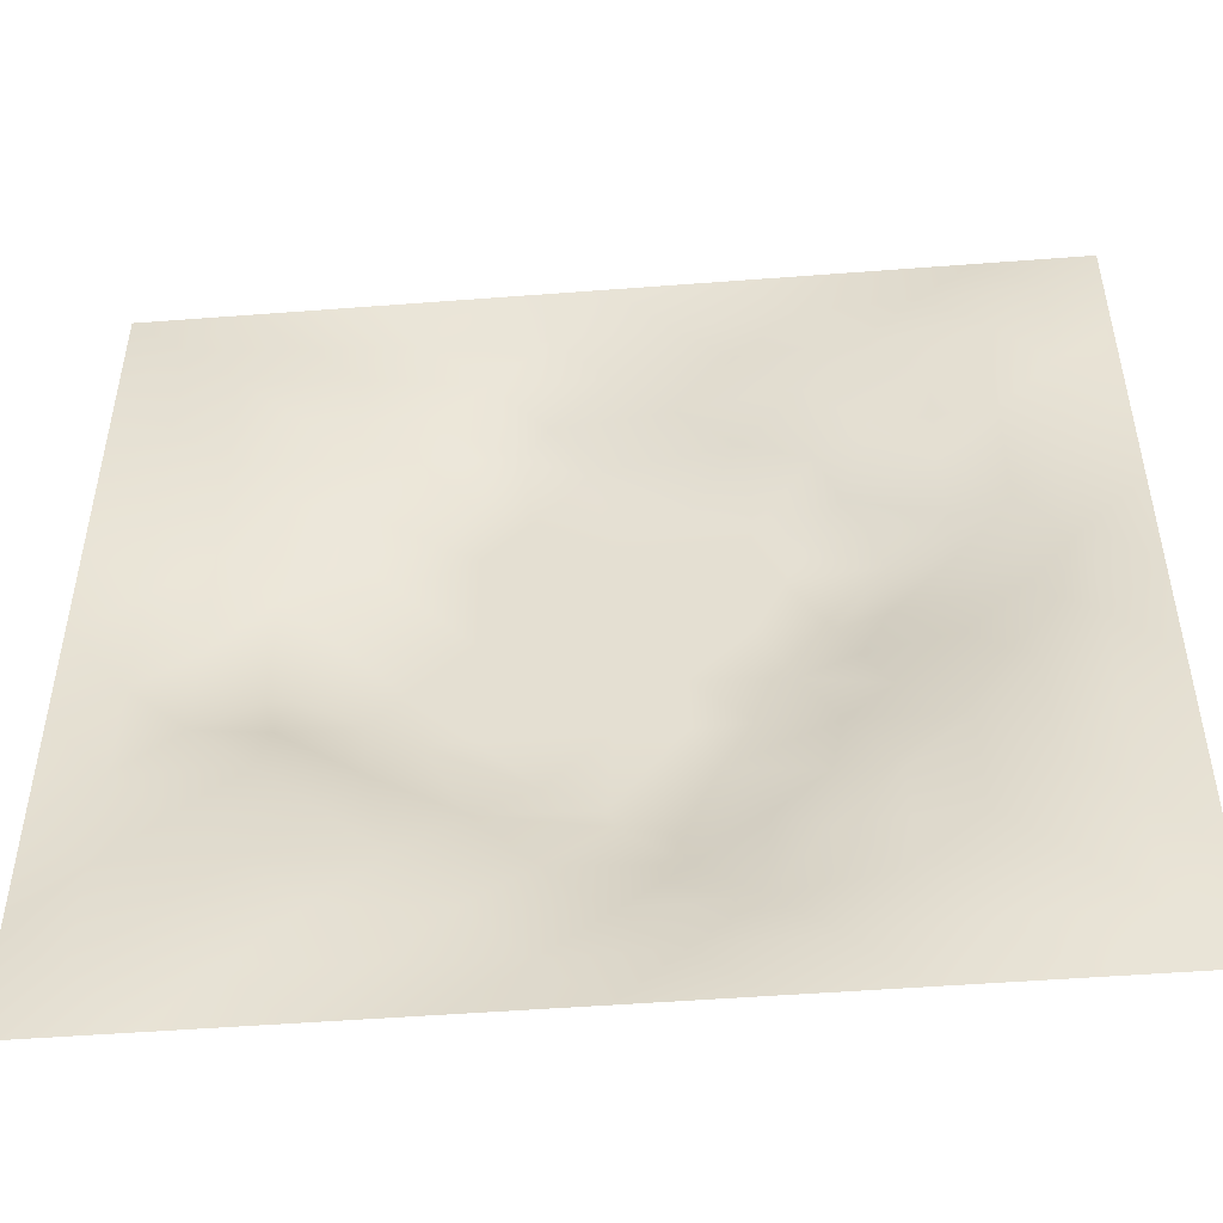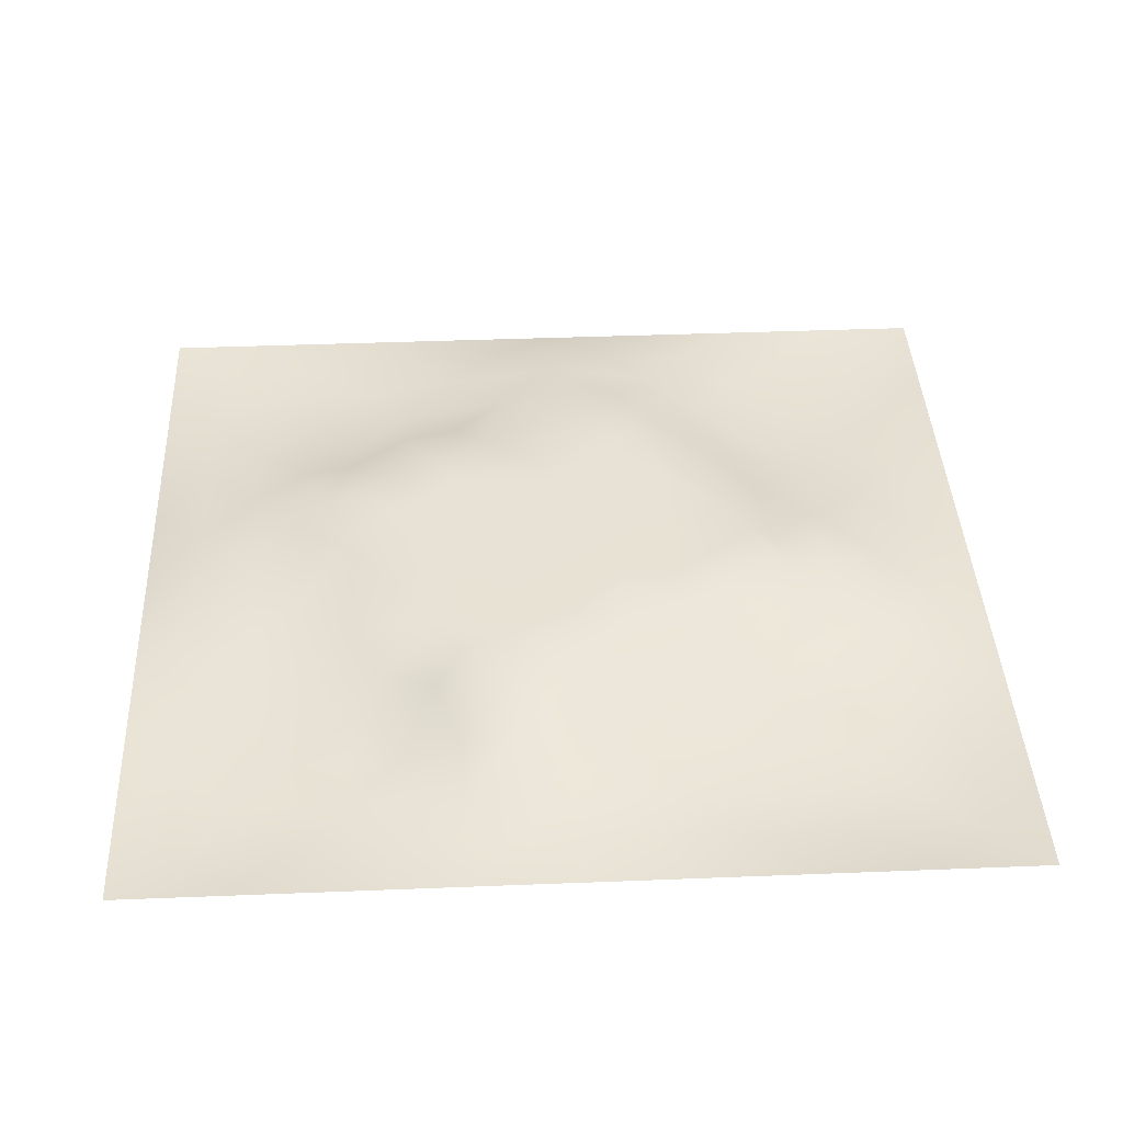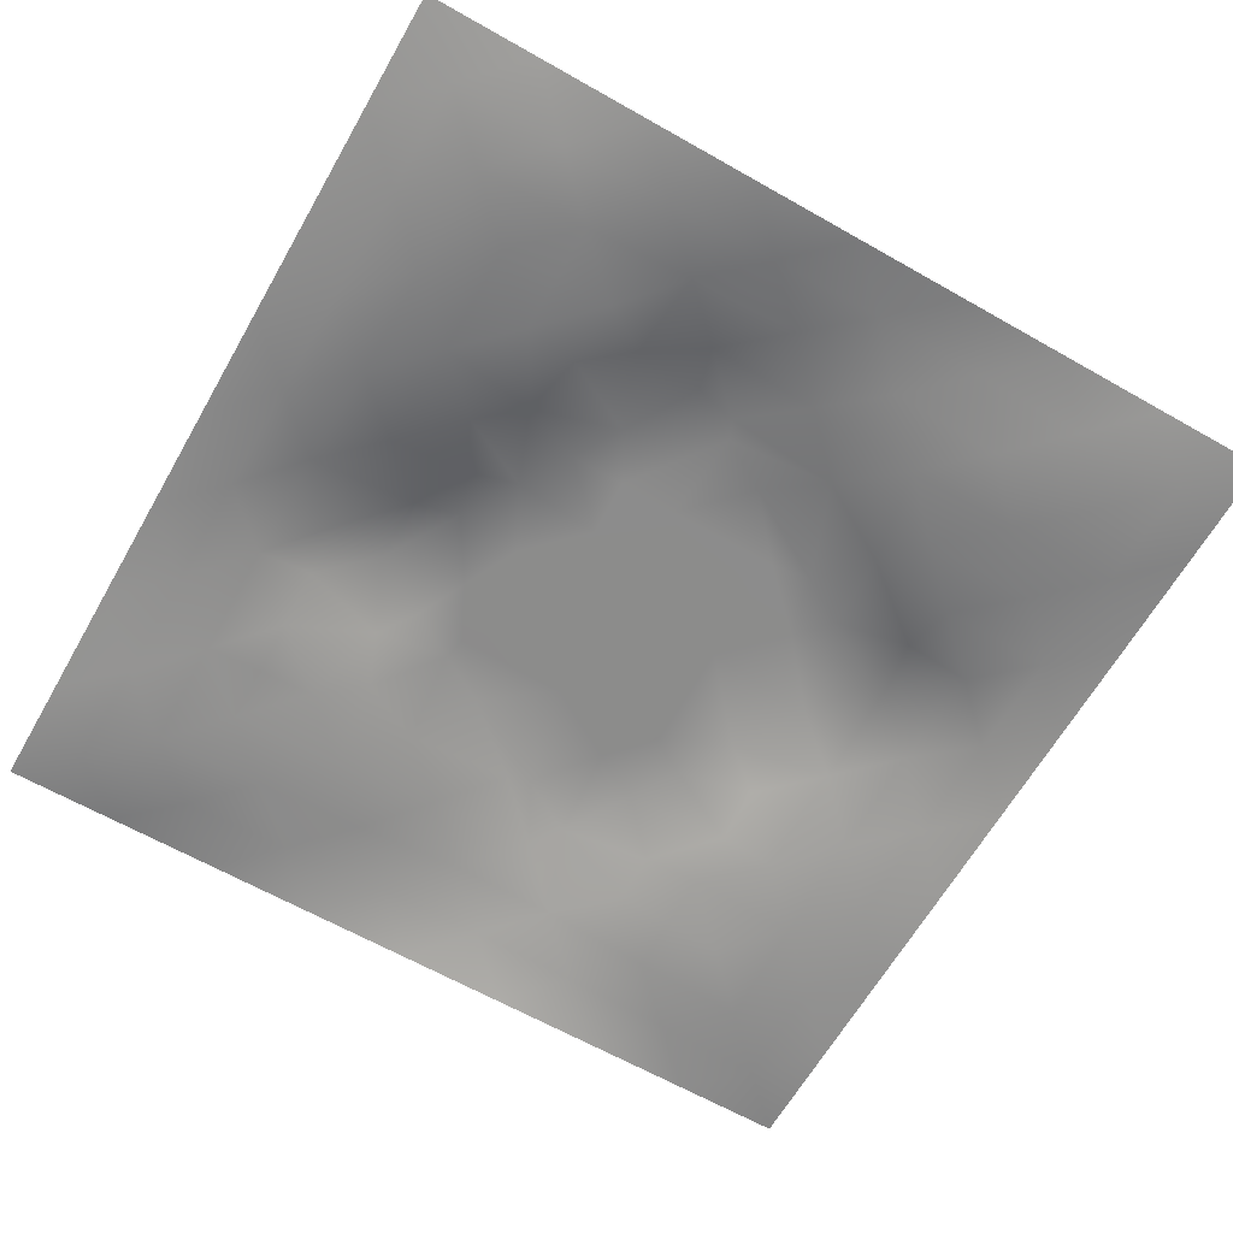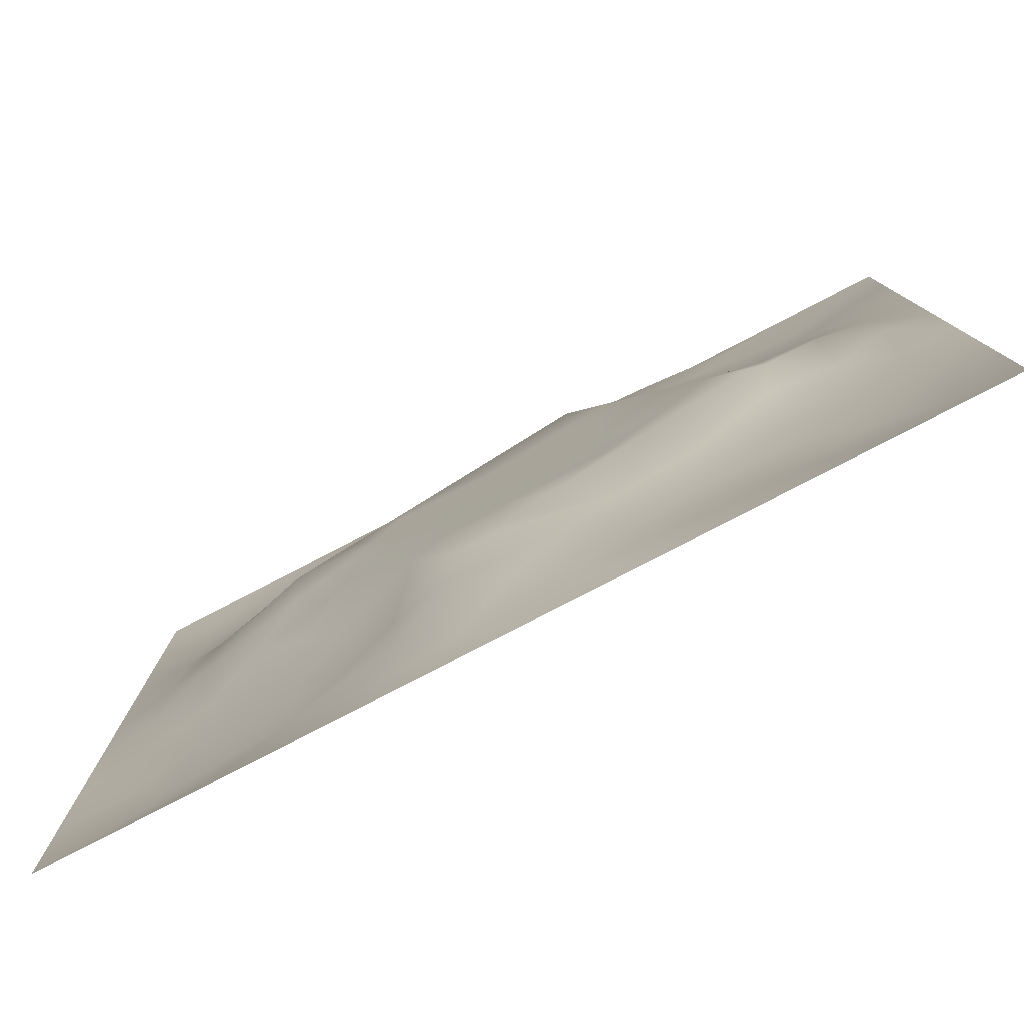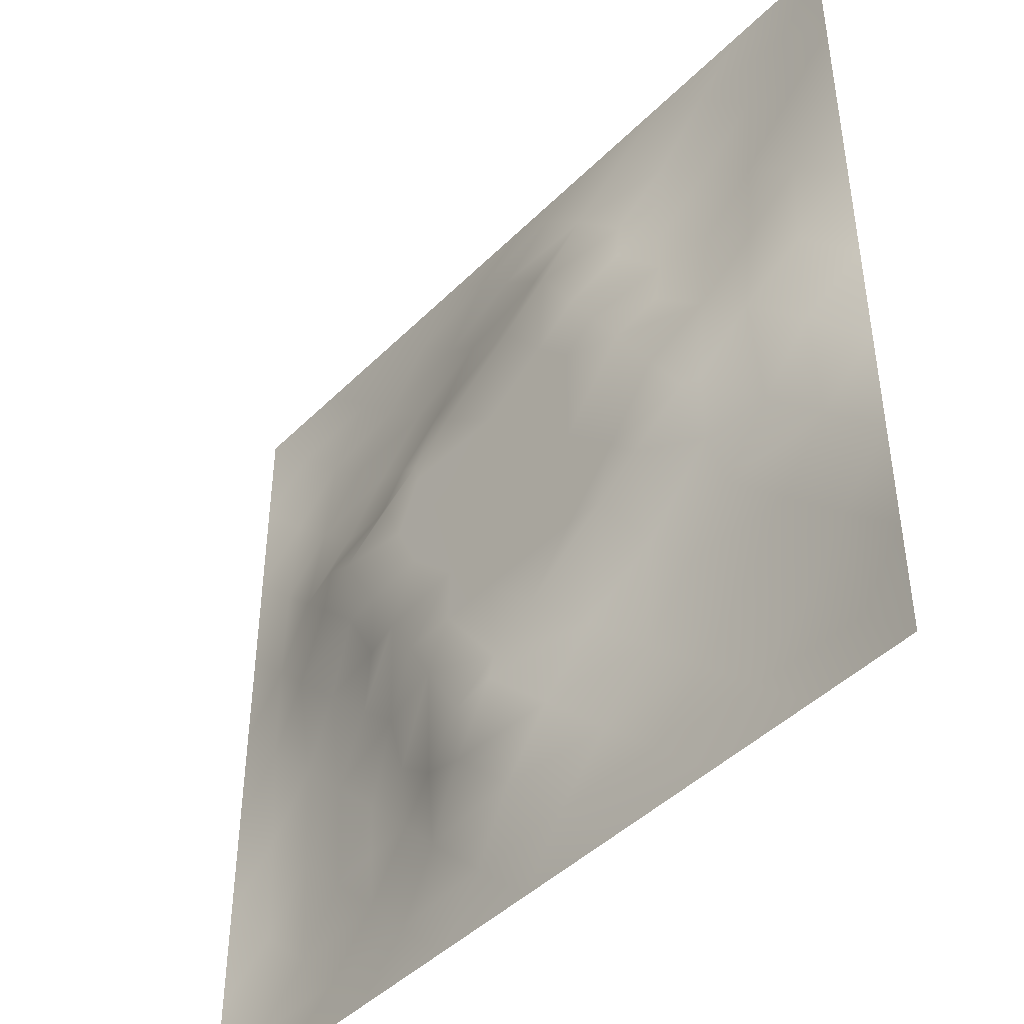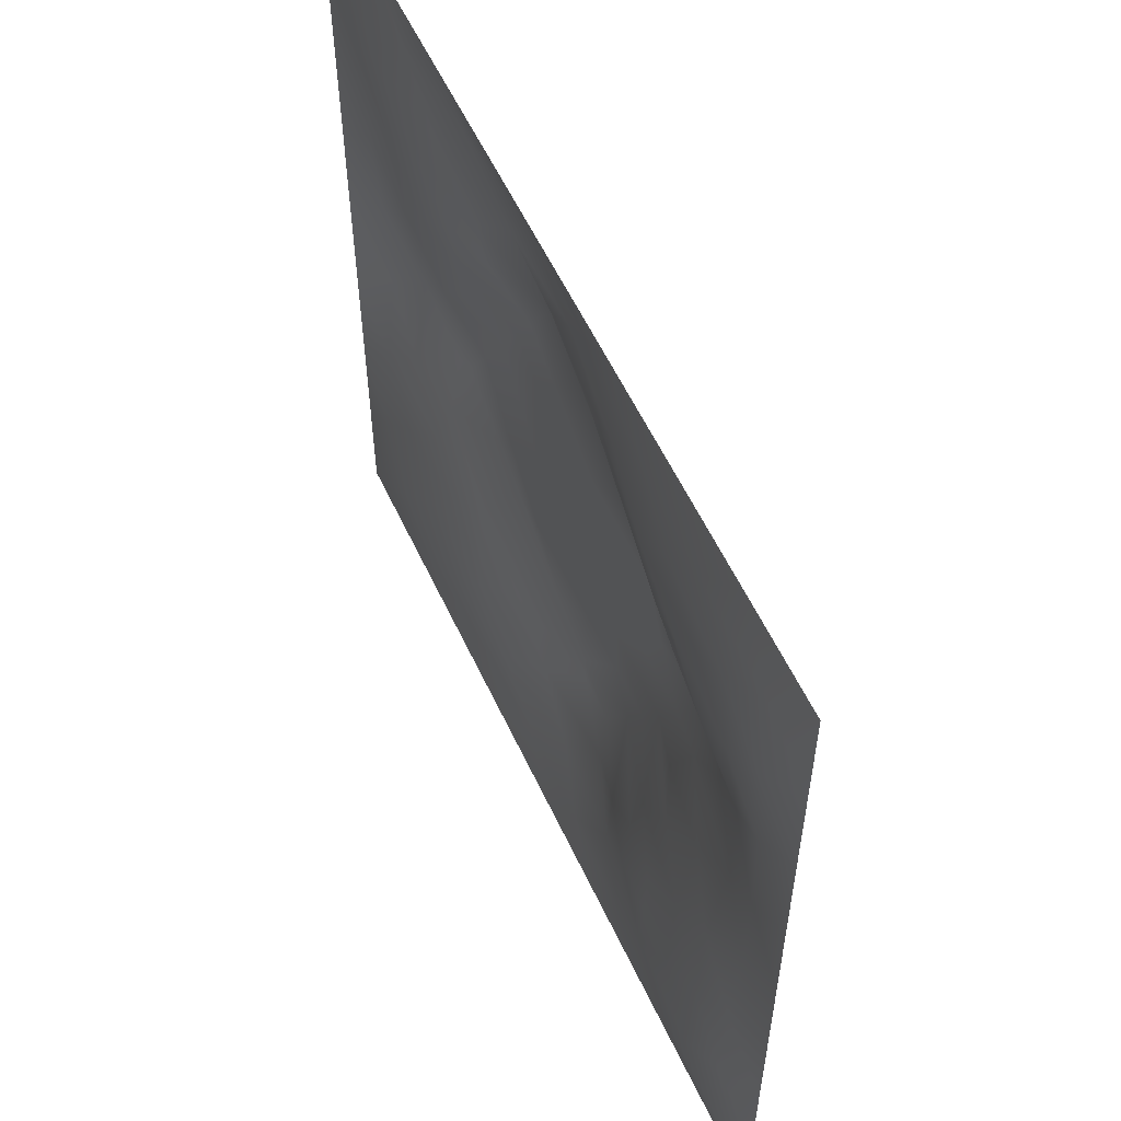
<metadata>
{"format":"obj","ext":"obj","renderer":"f3d","projection":"perspective","resolution":1024,"background":"white","views":[{"elev":-50.3,"azim":-175.2,"up":"+Y"},{"elev":40.1,"azim":-92.8,"up":"+Z"},{"elev":-64.1,"azim":-29.8,"up":"+Z"},{"elev":-80.0,"azim":27.4,"up":"+Y"},{"elev":-44.5,"azim":48.9,"up":"+Y"},{"elev":57.5,"azim":-114.9,"up":"+Y"}]}
</metadata>
<code>
v -0 0 -0
v 1 0 -0
v -0 1 0
v 1 1 0
v 0.4988 0.4992 0.04853
v -0 0.5 0
v 0.5 1 0
v 1 0.5 0
v 0.5 -0 0
v 0.2508 0.7479 0.008148
v 0.7479 0.7486 0.01326
v 0.2518 0.251 0.000255
v 0.7484 0.252 0.007605
v 0.75 0 0
v 0.25 0 0
v 1 0.75 0
v 1 0.25 0
v 0.25 1 0
v 0.75 1 0
v 0 0.25 0
v 0 0.75 -0
v 0.4986 0.2471 0.04653
v 0.2475 0.4999 0.03984
v 0.4996 0.7515 0.0448
v 0.3707 0.3705 0.04869
v 0.8756 0.3757 0.01869
v 0.6238 0.1258 0.007412
v 0.6252 0.3731 0.04853
v 0.8744 0.1258 -0.007694
v 0.3745 0.1245 0.01433
v 0.1253 0.1251 -0.01409
v 0.7484 0.6861 0.02122
v 0.8749 0.6243 0.01763
v 0.6254 0.6254 0.04853
v 0.874 0.8743 -0.005282
v 0.3758 0.8741 0.007399
v 0.3728 0.6257 0.04853
v 0.1255 0.8743 -0.01139
v 0.1242 0.6249 0.01504
v 0.6247 0.8761 0.02329
v 0.1261 0.376 -0.002288
v 0.2509 0.1256 -0.006238
v 0.8737 0.7489 0.004521
v 0.8743 0.2511 0.003483
v 0.2509 0.8737 -0.002024
v 0.7486 0.8744 0.005425
v 0.1258 0.2506 -0.008827
v 0.1257 0.7489 -0.002013
v 0.305 0.7117 0.01906
v 0.2783 0.4356 0.03128
v 0.7498 0.624 0.03247
v 0.8776 0.4999 0.03445
v 0.367 0.6513 0.04869
v 0.3753 0.7489 0.02412
v 0 0.375 0
v 0.4998 0.8762 0.02625
v 0.4991 0.6255 0.04854
v 0.2507 0.3757 0.01662
v 0.1243 0.5 0.01583
v 0.3726 0.4994 0.04854
v 0.6232 0.2506 0.02381
v 0.4993 0.1237 0.02238
v 0.4986 0.373 0.04854
v 0 0.625 0
v 0 0.875 0
v 0 0.125 0
v 0.625 1 0
v 0.875 1 0
v 0.125 1 0
v 0.375 1 0
v 1 0.375 0
v 1 0.125 0
v 1 0.875 0
v 1 0.625 0
v 0.375 0 0
v 0.125 0 0
v 0.875 0 0
v 0.625 0 0
v 0.7488 0.1263 -0.002197
v 0.6253 0.4991 0.04854
v 0.342 0.5625 0.04861
v 0.06296 0.3129 -0.005103
v 0.1876 0.4381 0.0159
v 0.1889 0.3135 -0.000566
v 0.06278 0.4377 0.00195
v 0.6874 0.9382 0.0126
v 0.6858 0.8121 0.01823
v 0.5624 0.9391 0.0176
v 0.06269 0.6872 0.00049
v 0.1879 0.6855 0.008429
v 0.06272 0.5624 0.003148
v 0.1879 0.937 -0.005153
v 0.1882 0.8112 -0.001151
v 0.06248 0.9375 -0.008324
v 0.4358 0.5624 0.04854
v 0.526 0.7461 0.04868
v 0.4376 0.8126 0.02552
v 0.3137 0.8105 0.004755
v 0.4375 0.938 0.01193
v 0.9368 0.8121 0.002475
v 0.8108 0.8113 0.001261
v 0.9373 0.9373 -0.004558
v 0.7047 0.5901 0.04868
v 0.5621 0.5623 0.04854
v 0.4222 0.6842 0.04868
v 0.813 0.5613 0.03029
v 0.8108 0.6857 0.01107
v 0.9386 0.5624 0.0158
v 0.3131 0.2622 0.009159
v 0.5652 0.3045 0.04868
v 0.4356 0.4361 0.04854
v 0.1878 0.06255 -0.007806
v 0.0623 0.06226 -0.009254
v 0.1885 0.1881 -0.007334
v 0.3126 0.06264 0.000318
v 0.3144 0.1881 0.002063
v 0.4374 0.06254 0.006184
v 0.812 0.06312 -0.002947
v 0.9374 0.06261 -0.00692
v 0.3368 0.4273 0.04868
v 0.562 0.4361 0.04854
v 0.2986 0.4914 0.04868
v 0.5615 0.1867 0.02653
v 0.6857 0.1892 0.005495
v 0.5622 0.0623 0.008773
v 0.9376 0.3127 0.008691
v 0.8117 0.3144 0.01194
v 0.9396 0.4375 0.0195
v 0.3128 0.9369 0.002239
v 0.1854 0.6255 0.02817
v 0.8113 0.189 -0.001518
v 0.2514 0.1882 -0.002243
v 0.6871 0.06306 0.004344
v 0.6886 0.4361 0.04854
v 0.9371 0.188 -0.001634
v 0.436 0.185 0.03505
v 0.06238 0.1878 -0.01062
v 0.7521 0.5106 0.04868
v 0.9371 0.6871 0.006295
v 0.6703 0.3671 0.04868
v 0.06274 0.812 -0.006679
v 0.8122 0.937 0.00415
v 0.1849 0.5628 0.03325
v 0.5628 0.814 0.03763
v 0.8155 0.4362 0.04451
v 0.4506 0.2359 0.04869
v 0.2459 0.5794 0.04869
v 0.7941 0.4406 0.04869
v 0.5894 0.7841 0.04869
v 0.6681 0.6515 0.04868
v 0.508 0.2704 0.04868
v 0.2986 0.3333 0.01532
v 0.1881 0.7484 0.00413
v 0.712 0.3024 0.02005
v 0.7483 0.8116 0.009594
v 0.5812 0.6734 0.04861
v 0.281 0.6549 0.02768
v 0.6873 0.7573 0.02538
v 0.4029 0.3162 0.04869
v 0.6361 0.7054 0.04869
v 0.8011 0.3735 0.02652
v 0.367 0.2203 0.01581
v 0.7237 0.3989 0.04869
v 0.3146 0.6202 0.04869
v 0.4334 0.371 0.04861
f 1 113 66
f 31 137 113
f 148 161 145
f 112 31 113
f 138 145 106
f 106 52 33
f 50 58 120
f 84 41 47
f 137 66 113
f 75 115 15
f 12 152 84
f 23 147 143
f 25 120 152
f 76 113 1
f 76 112 113
f 15 112 76
f 115 112 15
f 30 115 117
f 108 33 52
f 75 117 115
f 115 30 42
f 163 140 154
f 51 150 103
f 136 162 30
f 63 165 151
f 54 98 49
f 42 112 115
f 58 84 152
f 13 154 124
f 60 120 111
f 127 13 44
f 26 127 126
f 101 43 35
f 104 80 34
f 10 49 98
f 50 122 23
f 49 53 54
f 117 62 30
f 150 32 160
f 62 123 136
f 77 2 119
f 77 119 118
f 71 128 126
f 58 152 120
f 63 28 121
f 119 29 118
f 122 50 120
f 125 27 62
f 135 72 17
f 136 30 62
f 159 151 165
f 60 122 120
f 164 53 157
f 11 32 107
f 22 61 151
f 150 160 34
f 22 146 136
f 147 157 130
f 145 138 148
f 154 140 61
f 82 47 41
f 45 98 36
f 82 137 47
f 61 124 154
f 26 126 128
f 62 117 125
f 20 137 82
f 38 92 94
f 20 66 137
f 55 20 82
f 69 94 92
f 12 114 132
f 8 108 128
f 141 48 38
f 24 144 97
f 65 141 94
f 114 31 42
f 38 94 141
f 92 18 69
f 97 54 24
f 151 110 63
f 46 35 142
f 29 119 135
f 83 23 59
f 153 90 10
f 35 46 101
f 129 45 36
f 27 124 123
f 85 41 59
f 78 125 9
f 70 129 99
f 83 59 41
f 129 70 18
f 36 99 129
f 93 38 48
f 38 45 92
f 52 128 108
f 65 94 3
f 72 135 119
f 94 69 3
f 39 90 48
f 21 141 65
f 18 92 129
f 6 91 64
f 105 24 54
f 93 45 38
f 89 39 48
f 13 124 131
f 45 129 92
f 9 125 117
f 64 89 21
f 55 82 85
f 6 85 91
f 59 91 85
f 41 85 82
f 6 55 85
f 146 151 159
f 59 39 91
f 109 162 159
f 143 39 59
f 118 29 79
f 58 50 83
f 134 148 138
f 58 83 84
f 119 2 72
f 49 157 53
f 11 158 32
f 138 103 80
f 10 98 93
f 21 89 141
f 105 53 37
f 51 32 150
f 79 133 118
f 118 133 14
f 79 131 124
f 100 35 43
f 90 153 48
f 48 141 89
f 78 133 125
f 62 27 123
f 53 164 37
f 37 81 95
f 60 95 81
f 156 34 160
f 5 95 111
f 148 163 161
f 57 37 95
f 37 57 105
f 27 125 133
f 121 5 111
f 151 146 22
f 123 22 136
f 17 126 135
f 41 84 83
f 131 44 13
f 60 111 95
f 28 134 80
f 104 95 5
f 28 140 134
f 24 105 96
f 57 95 104
f 24 96 144
f 132 42 116
f 12 132 116
f 45 93 98
f 110 28 63
f 106 103 138
f 9 117 75
f 26 128 52
f 54 97 98
f 130 90 39
f 123 61 22
f 99 36 56
f 80 104 5
f 23 83 50
f 126 17 71
f 109 12 116
f 44 126 127
f 144 149 40
f 103 150 34
f 36 98 97
f 164 81 37
f 96 156 149
f 122 147 23
f 158 160 32
f 157 147 164
f 120 25 111
f 12 109 152
f 14 133 78
f 140 110 61
f 107 106 33
f 44 135 126
f 51 103 106
f 34 156 104
f 57 104 156
f 121 80 5
f 63 121 111
f 121 28 80
f 77 118 14
f 52 106 145
f 103 34 80
f 131 79 29
f 140 163 134
f 49 10 157
f 124 27 79
f 139 33 108
f 107 33 43
f 133 79 27
f 163 148 134
f 139 43 33
f 11 155 158
f 96 105 57
f 140 28 110
f 51 106 107
f 127 161 154
f 97 56 36
f 86 46 142
f 112 42 31
f 40 46 86
f 74 139 108
f 100 43 139
f 137 31 47
f 114 47 31
f 88 40 86
f 16 100 139
f 102 35 100
f 68 142 102
f 88 99 56
f 142 35 102
f 53 105 54
f 147 122 81
f 19 86 142
f 88 56 40
f 144 40 56
f 96 149 144
f 44 131 135
f 87 46 40
f 81 164 147
f 87 155 46
f 144 56 97
f 60 81 122
f 64 91 89
f 156 96 57
f 67 88 86
f 7 99 88
f 7 70 99
f 67 7 88
f 19 67 86
f 68 19 142
f 73 102 100
f 4 68 102
f 73 4 102
f 16 73 100
f 74 16 139
f 8 74 108
f 39 89 91
f 153 93 48
f 116 42 30
f 134 138 80
f 61 123 124
f 145 26 52
f 87 40 149
f 128 71 8
f 90 130 157
f 32 51 107
f 42 132 114
f 130 143 147
f 29 135 131
f 25 152 159
f 155 101 46
f 154 161 163
f 84 114 12
f 101 155 11
f 114 84 47
f 93 153 10
f 154 13 127
f 90 157 10
f 143 130 39
f 149 158 87
f 109 159 152
f 116 30 162
f 87 158 155
f 149 160 158
f 160 149 156
f 110 151 61
f 146 159 162
f 146 162 136
f 116 162 109
f 26 145 161
f 161 127 26
f 165 25 159
f 143 59 23
f 25 165 111
f 165 63 111
f 107 43 11
f 101 11 43

</code>
